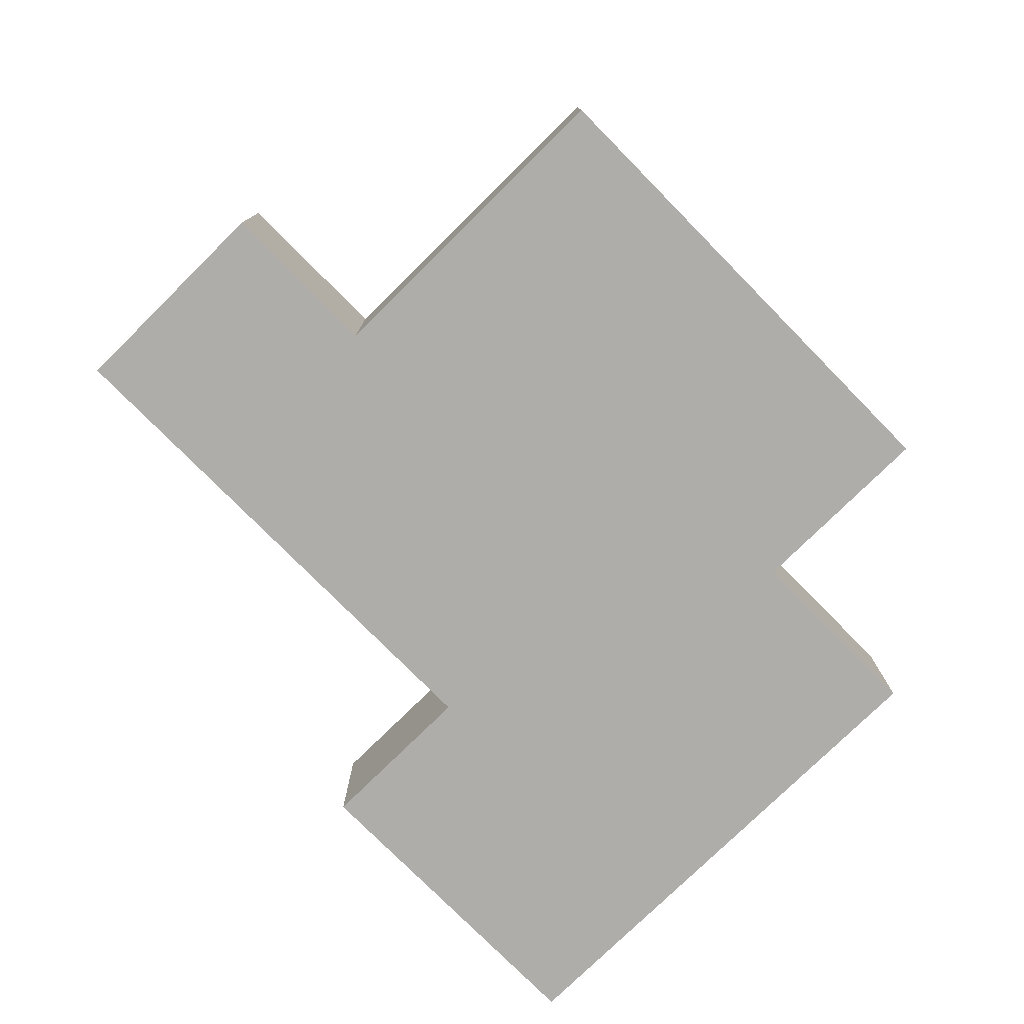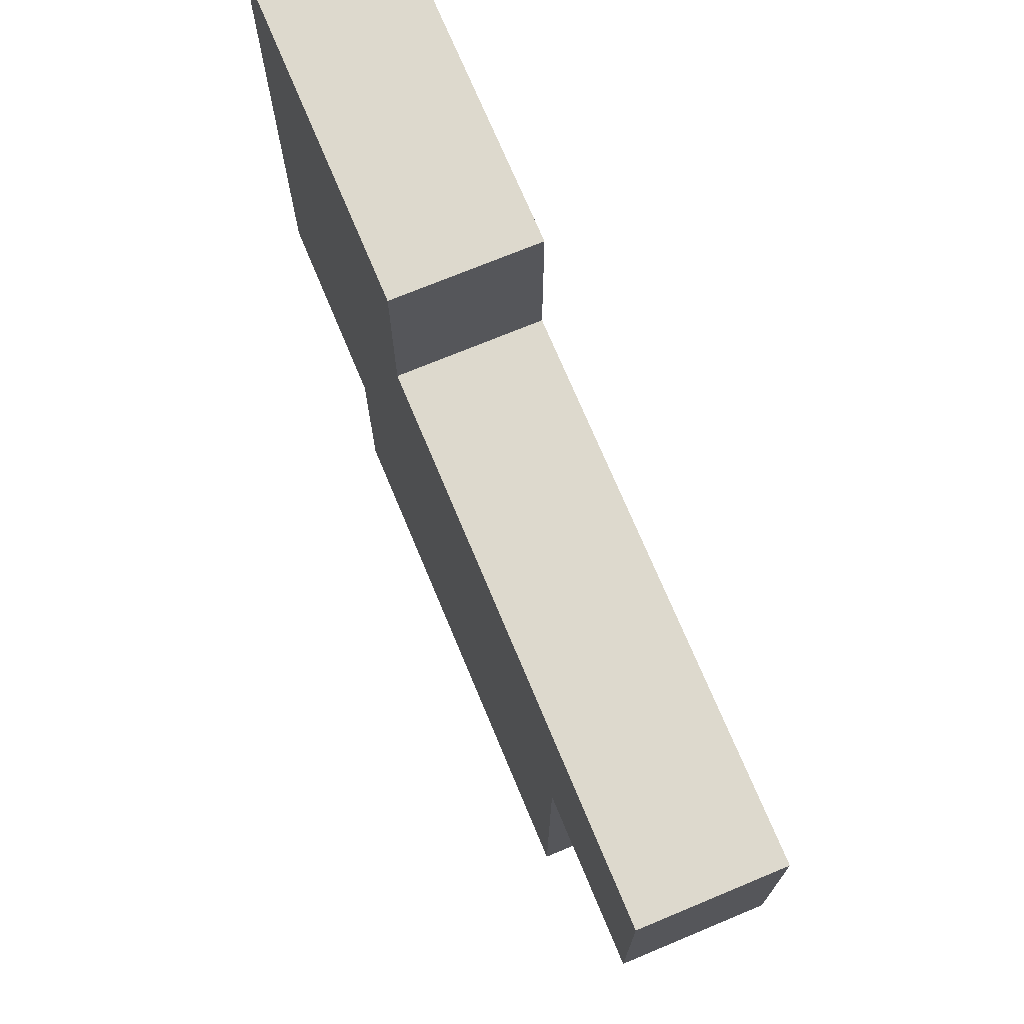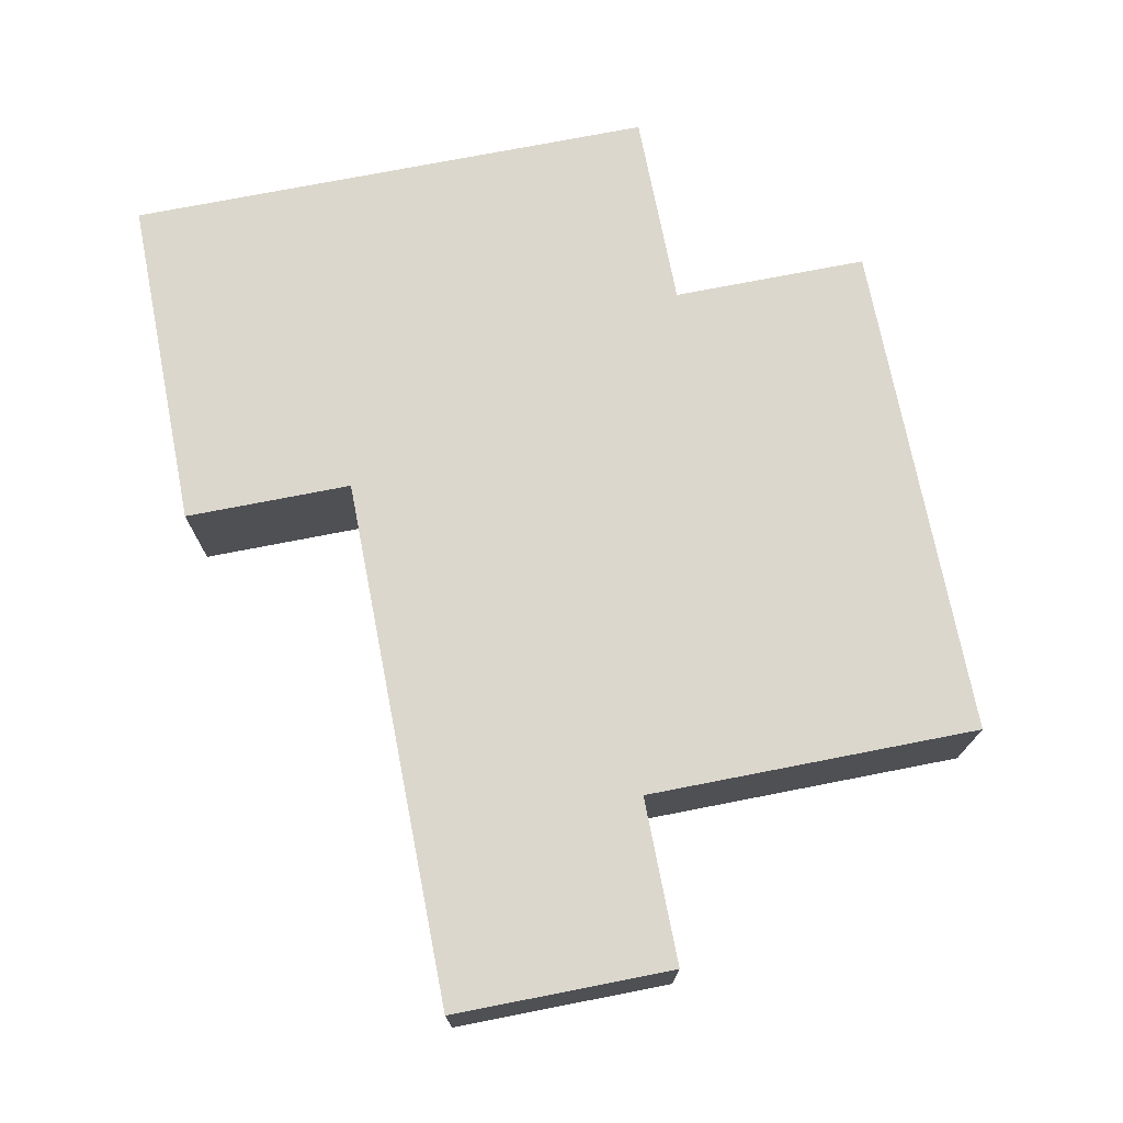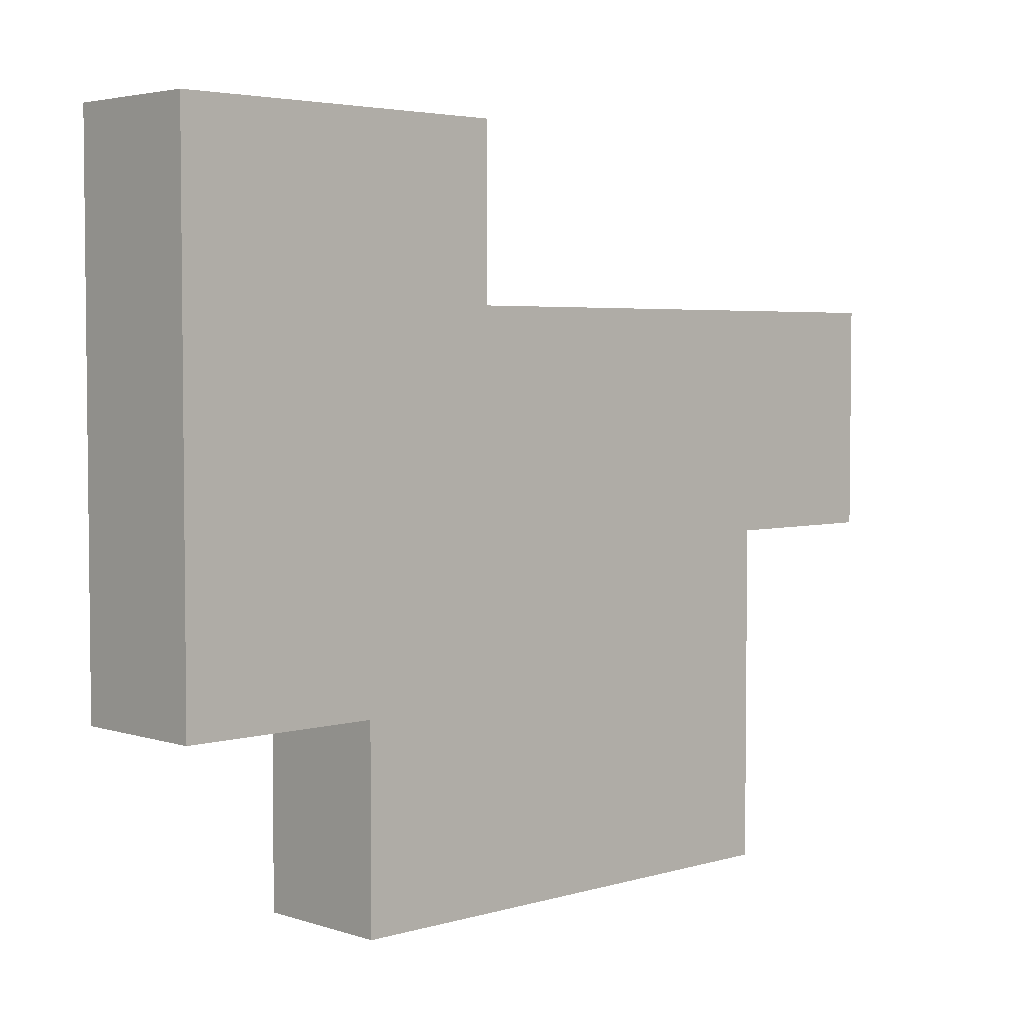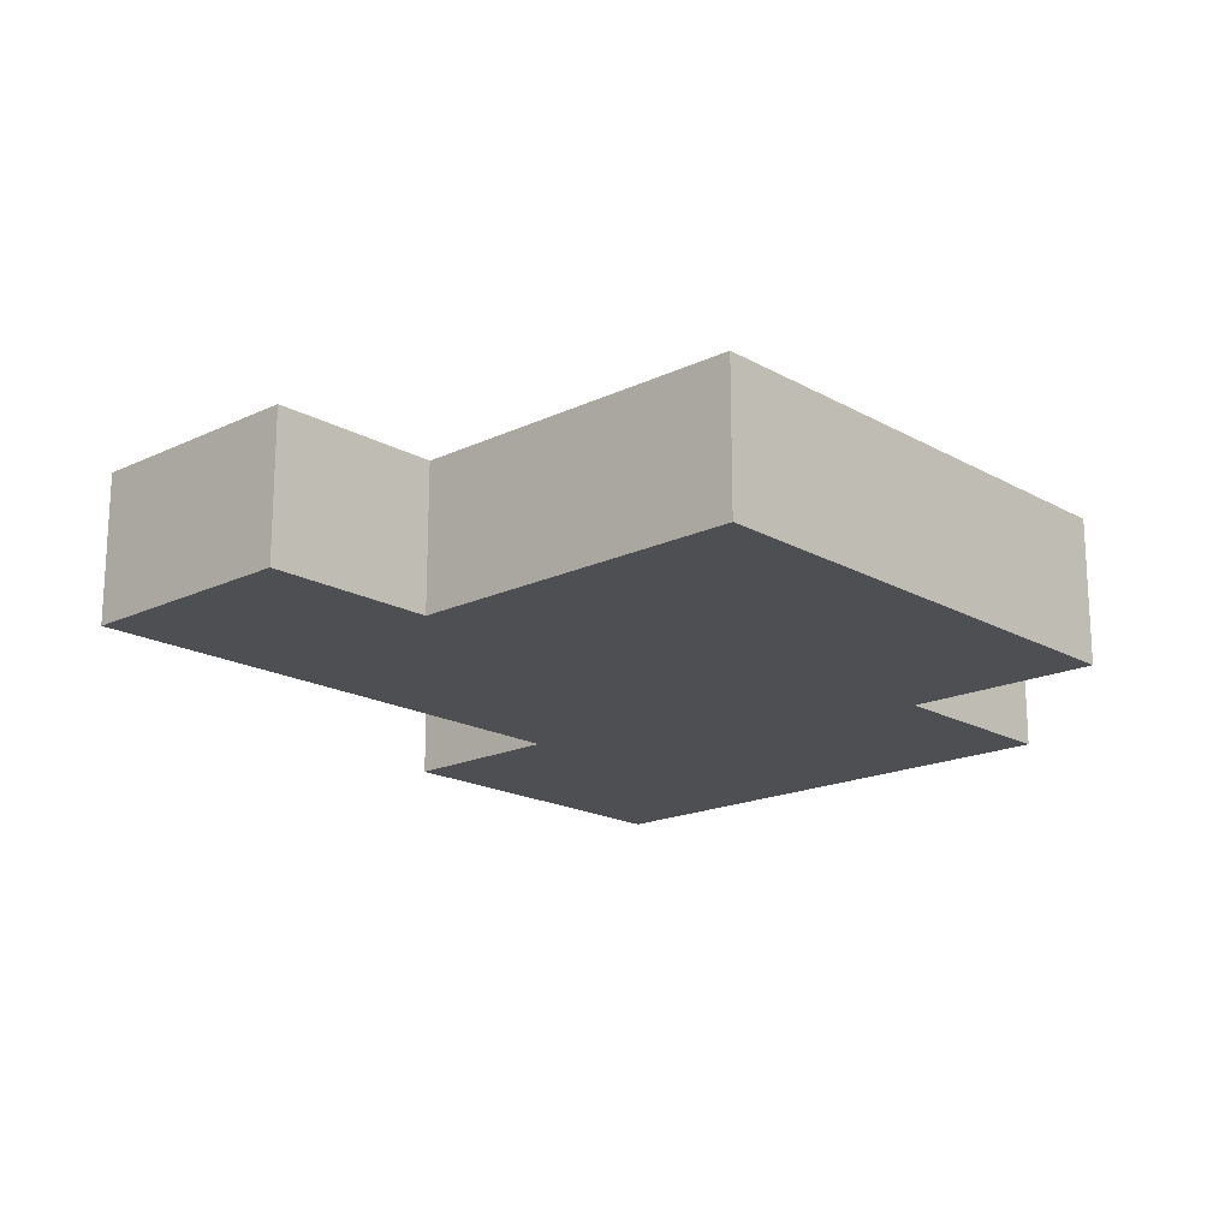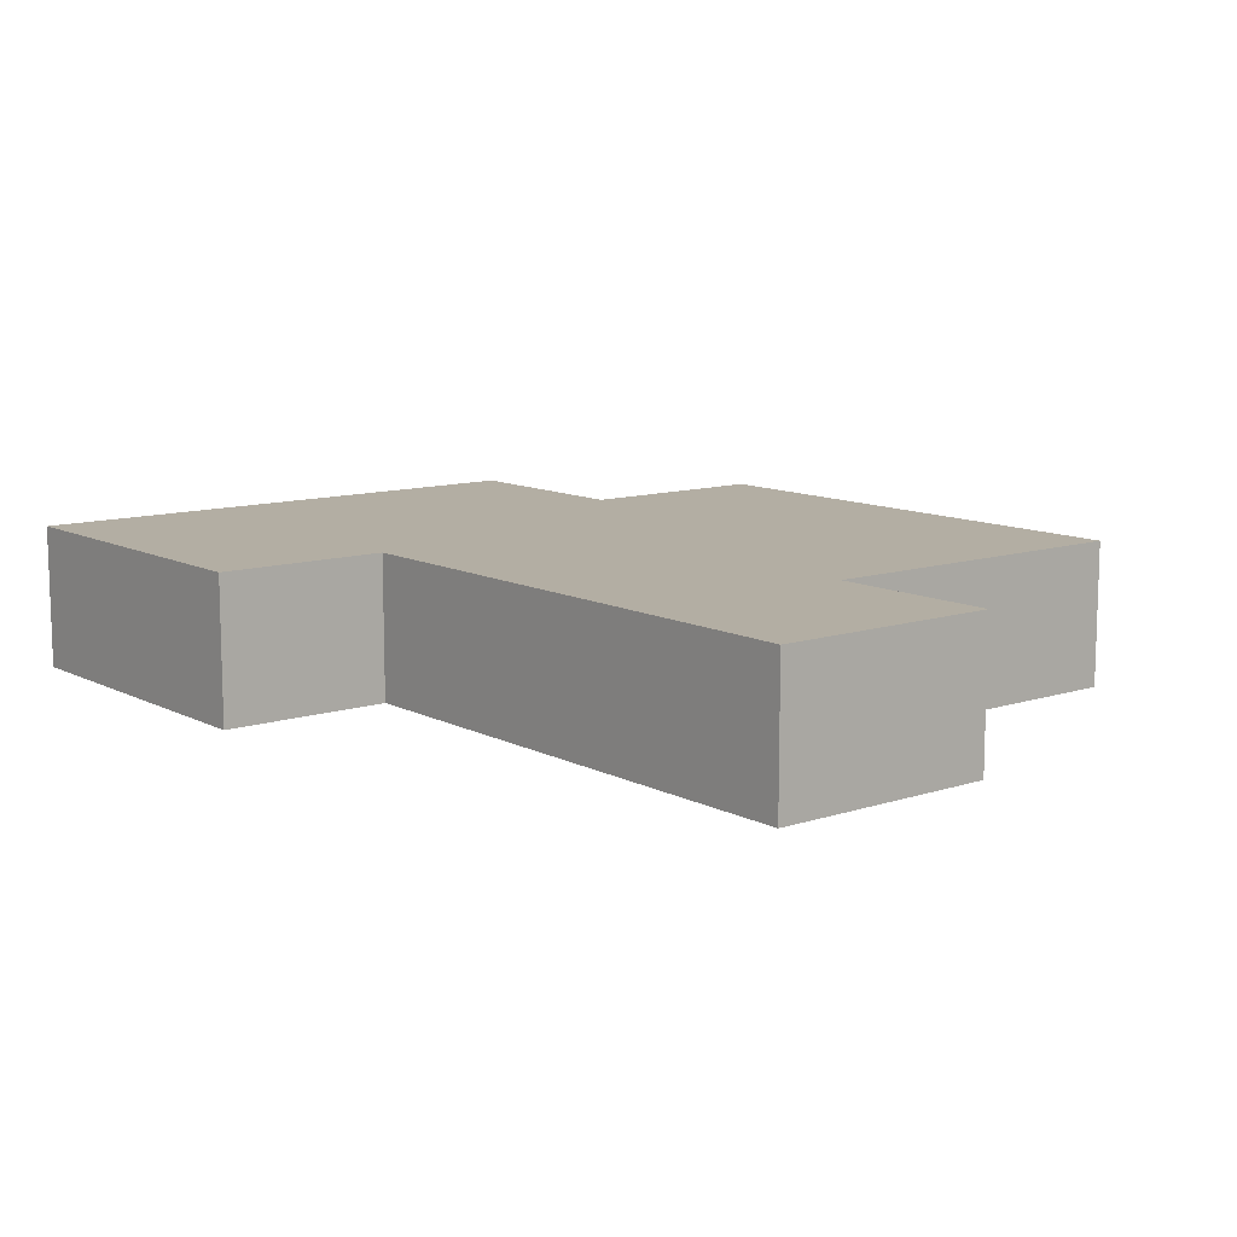
<metadata>
{"format":"obj","ext":"obj","renderer":"f3d","projection":"perspective","resolution":1024,"background":"white","views":[{"elev":-77.1,"azim":-45.4,"up":"+Z"},{"elev":71.9,"azim":-112.6,"up":"+Y"},{"elev":73.3,"azim":-101.1,"up":"+Z"},{"elev":3.9,"azim":136.4,"up":"+Y"},{"elev":-18.0,"azim":-47.4,"up":"+Z"},{"elev":11.0,"azim":-128.8,"up":"+Z"}]}
</metadata>
<code>
g fort_frozen_sea_ice_floe_03
v 1.062 -1.625 -0.3125
v 1.062 -1.625 0.3125
v 1.062 -0.75 0.3125
v 1.062 -0.75 -0.3125
v 1.062 -0.75 -0.3125
v 1.062 -0.75 0.3125
v 1.938 -0.75 0.3125
v 1.938 -0.75 -0.3125
v 1.938 -0.75 -0.3125
v 1.938 -0.75 0.3125
v 1.938 1.625 0.3125
v 1.938 1.625 -0.3125
v 1.938 1.625 -0.3125
v 1.938 1.625 0.3125
v 0.4375 1.625 0.3125
v 0.4375 1.625 -0.3125
v 0.4375 1.625 -0.3125
v 0.4375 1.625 0.3125
v 0.4375 0.875 0.3125
v 0.4375 0.875 -0.3125
v 0.4375 0.875 -0.3125
v 0.4375 0.875 0.3125
v -1.938 0.875 0.3125
v -1.938 0.875 -0.3125
v -1.938 0.875 -0.3125
v -1.938 0.875 0.3125
v -1.938 -0.125 0.3125
v -1.938 -0.125 -0.3125
v -1.938 -0.125 -0.3125
v -1.938 -0.125 0.3125
v -1.188 -0.125 0.3125
v -1.188 -0.125 -0.3125
v -1.188 -0.125 -0.3125
v -1.188 -0.125 0.3125
v -1.188 -1.625 0.3125
v -1.188 -1.625 -0.3125
v -1.188 -1.625 -0.3125
v -1.188 -1.625 0.3125
v 1.062 -1.625 0.3125
v 1.062 -1.625 -0.3125
g fort_frozen_sea_ice_floe_03_0
f -38 -39 -40
f -37 -38 -40
f -34 -35 -36
f -33 -34 -36
f -30 -31 -32
f -29 -30 -32
f -26 -27 -28
f -25 -26 -28
f -22 -23 -24
f -21 -22 -24
f -18 -19 -20
f -17 -18 -20
f -14 -15 -16
f -13 -14 -16
f -10 -11 -12
f -9 -10 -12
f -6 -7 -8
f -5 -6 -8
f -2 -3 -4
f -1 -2 -4
v 1.938 1.625 -0.3125
v 0.4375 1.625 -0.3125
v 0.4375 0.875 -0.3125
v 1.938 -0.75 -0.3125
v 1.062 -0.75 -0.3125
v -1.188 -0.125 -0.3125
v 1.062 -1.625 -0.3125
v -1.188 -1.625 -0.3125
v -1.938 -0.125 -0.3125
v -1.938 0.875 -0.3125
g fort_frozen_sea_ice_floe_03_1
f -8 -9 -10
f -7 -8 -10
f -8 -7 -6
f -5 -8 -6
f -5 -6 -4
f -3 -5 -4
f -8 -5 -2
f -1 -8 -2
v 1.938 1.625 0.3125
v 1.938 -0.75 0.3125
v 0.4375 0.875 0.3125
v 0.4375 1.625 0.3125
v 1.062 -0.75 0.3125
v -1.188 -0.125 0.3125
v -1.938 -0.125 0.3125
v -1.938 0.875 0.3125
v 1.062 -1.625 0.3125
v -1.188 -1.625 0.3125
g fort_frozen_sea_ice_floe_03_2
f -8 -9 -10
f -7 -8 -10
f -6 -9 -8
f -5 -6 -8
f -4 -5 -8
f -3 -4 -8
f -2 -6 -5
f -1 -2 -5

</code>
